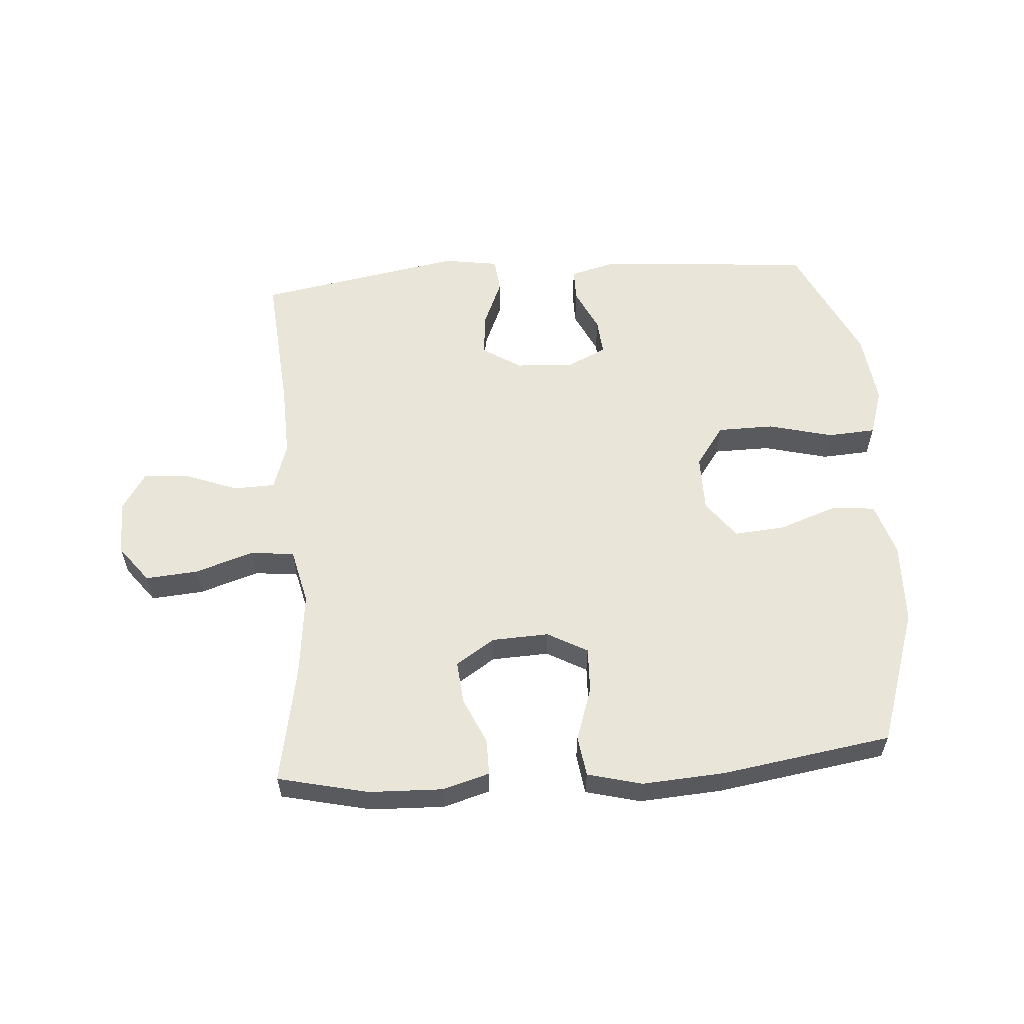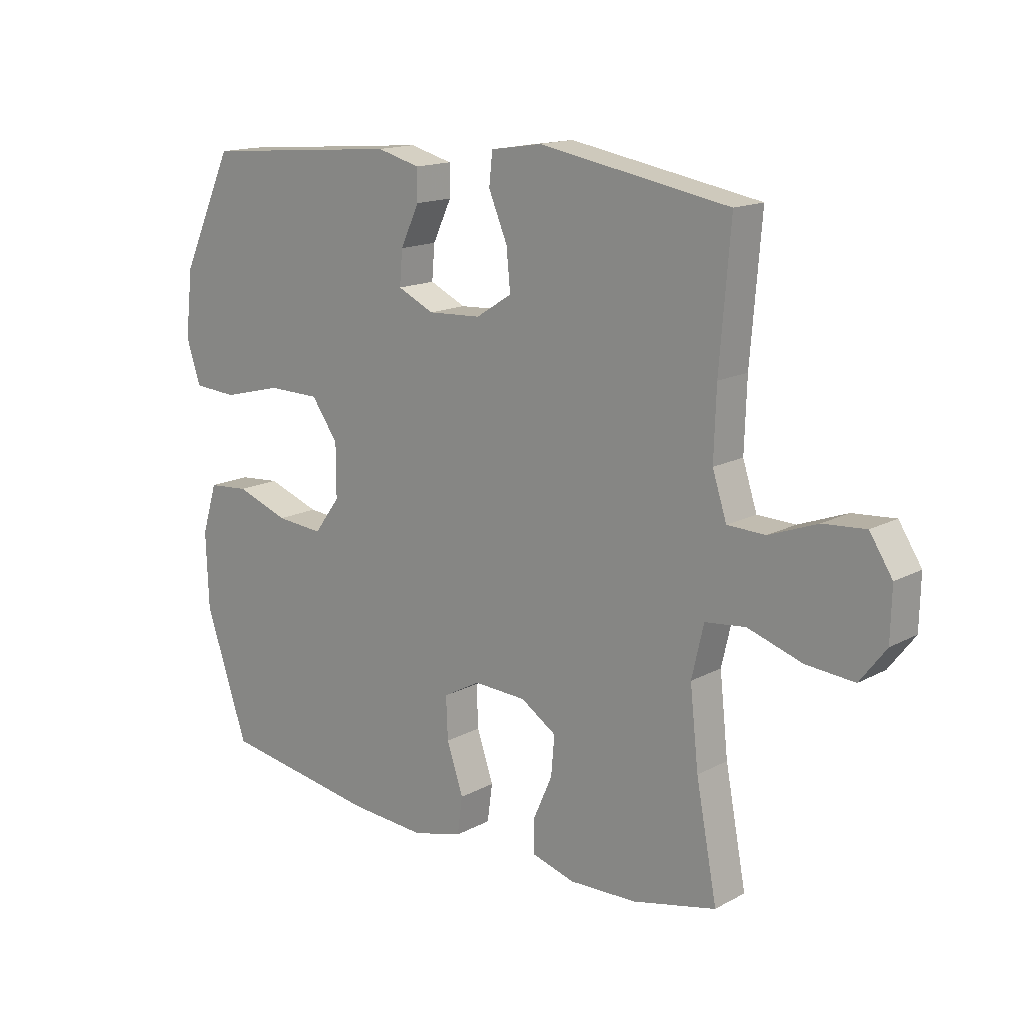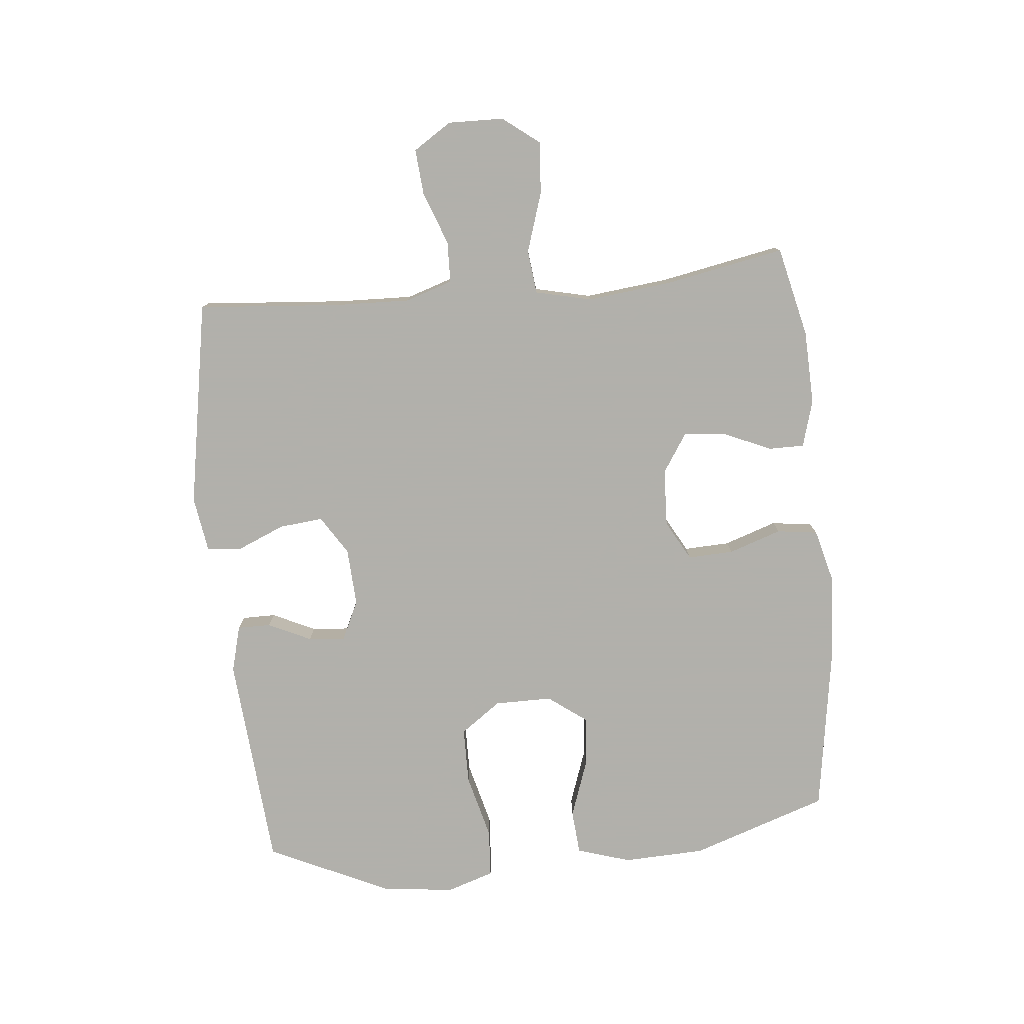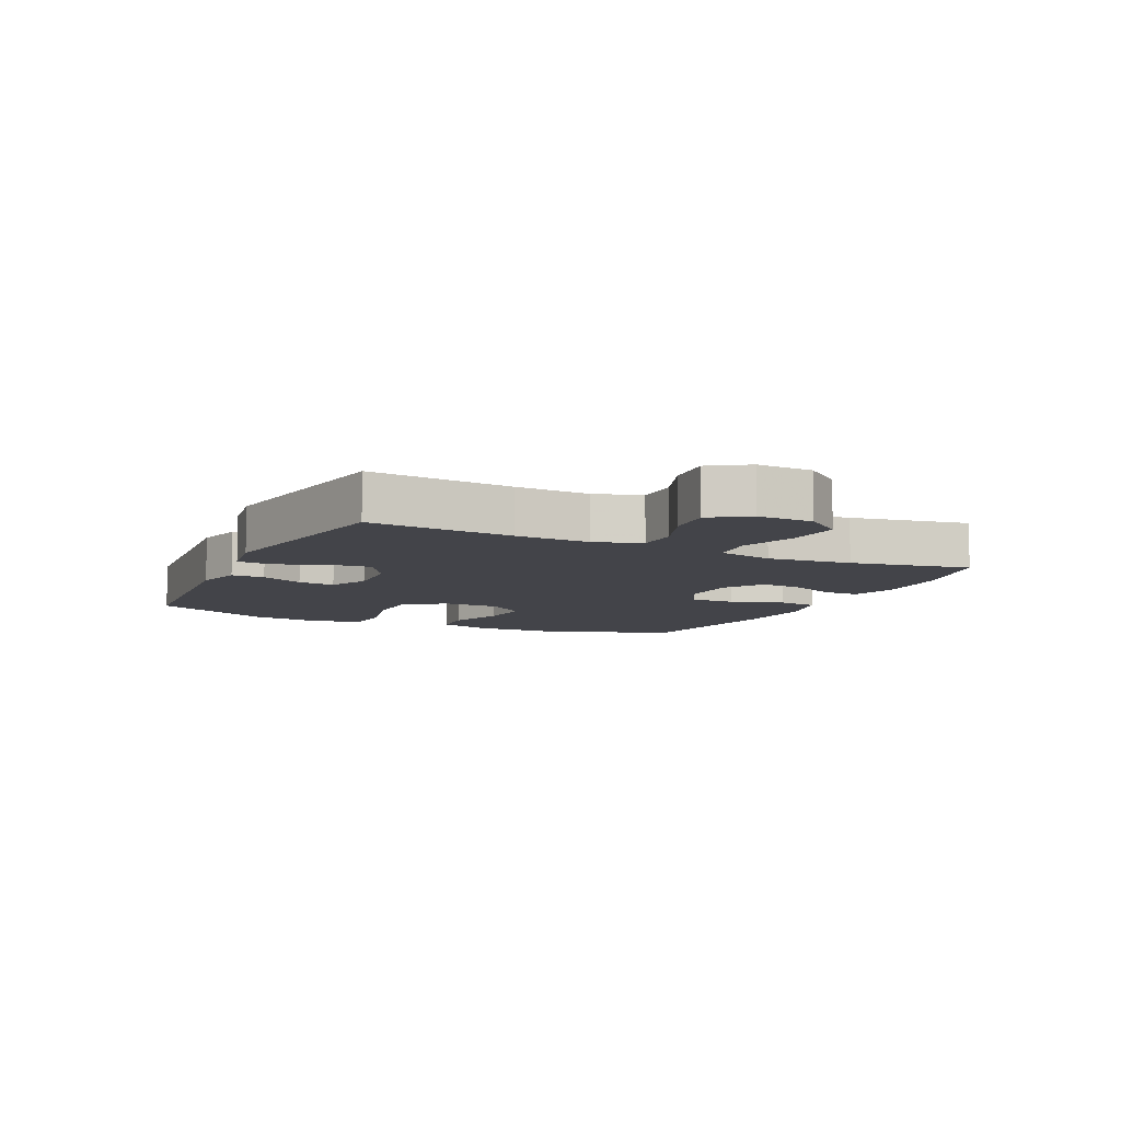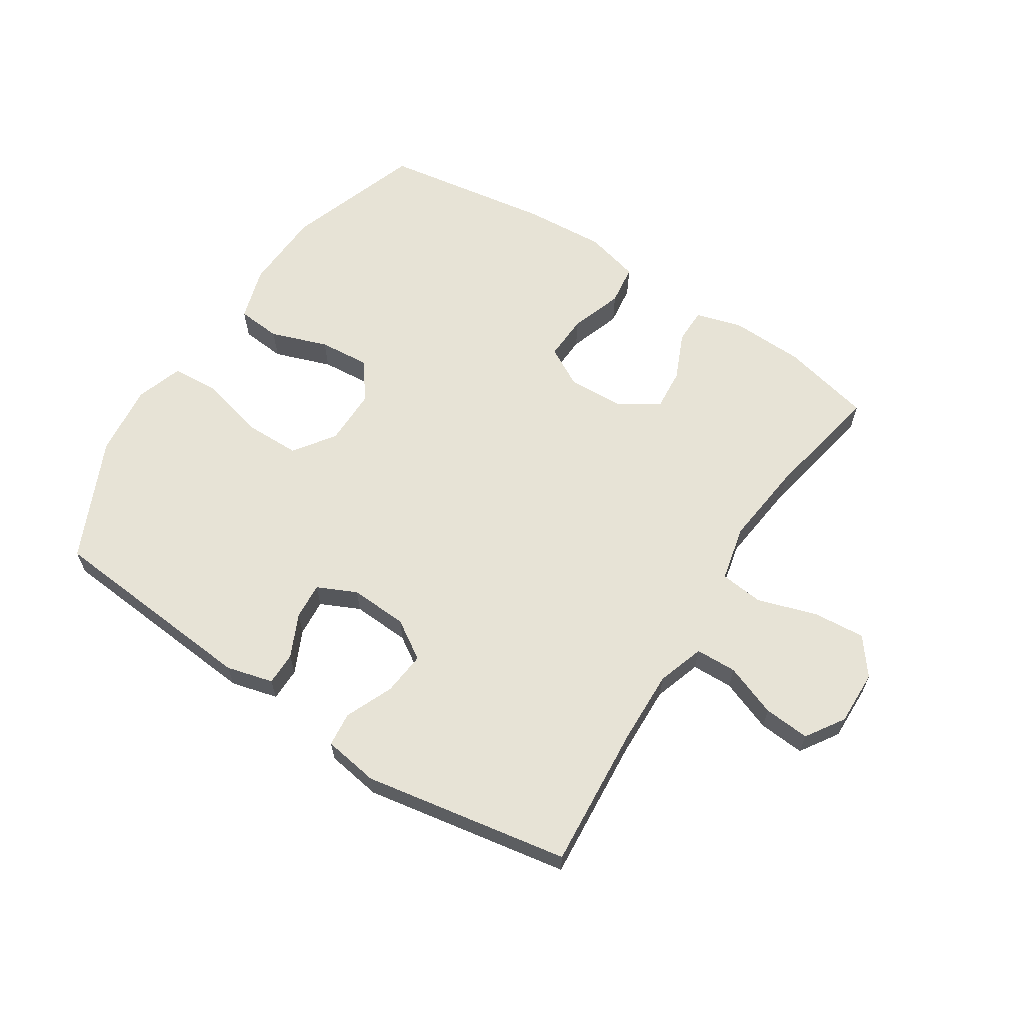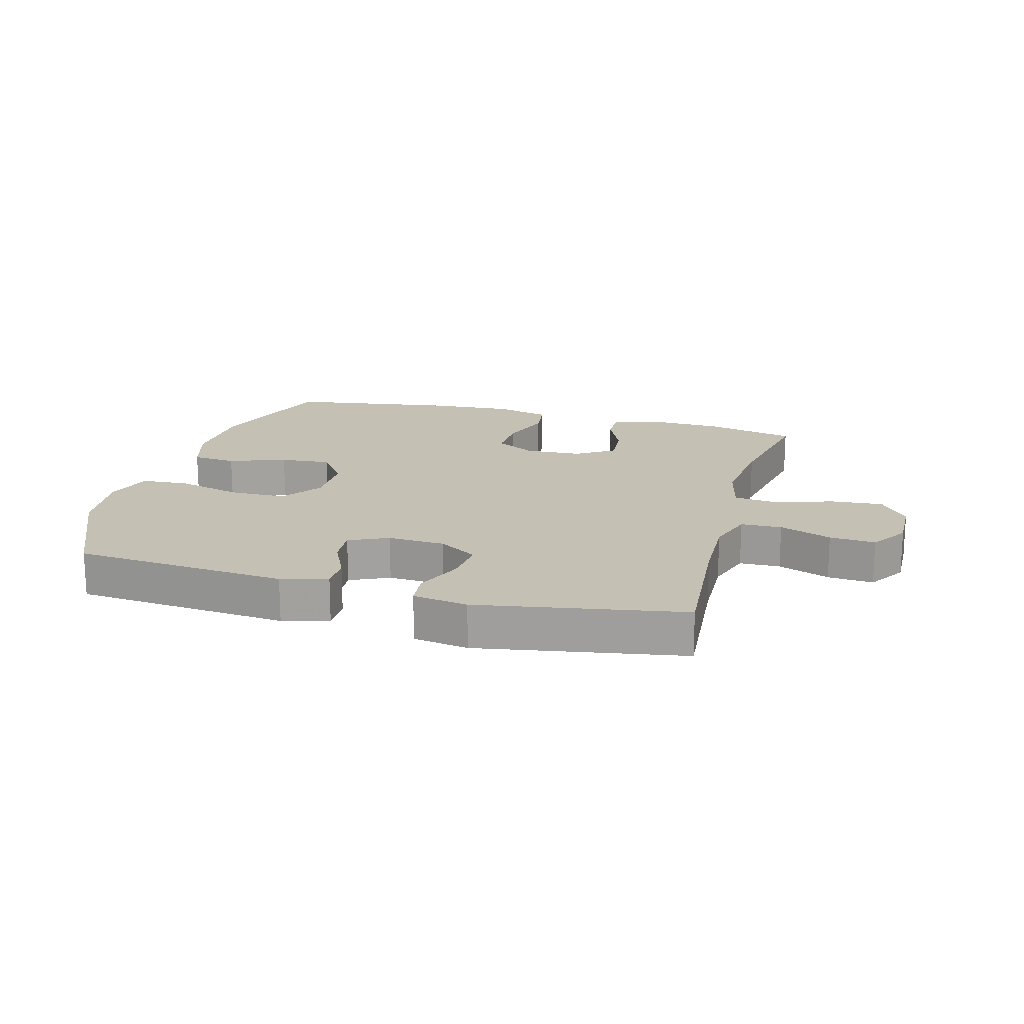
<metadata>
{"format":"obj","ext":"obj","renderer":"f3d","projection":"perspective","resolution":1024,"background":"white","views":[{"elev":57.8,"azim":175.8,"up":"+Y"},{"elev":15.3,"azim":41.6,"up":"+Z"},{"elev":-78.5,"azim":95.6,"up":"+Y"},{"elev":-8.4,"azim":64.5,"up":"+Y"},{"elev":62.7,"azim":33.0,"up":"+Y"},{"elev":18.0,"azim":15.4,"up":"+Y"}]}
</metadata>
<code>
v 0.5 0.07 -0.5
v 0.353 0.07 -0.534
v 0.233 0.07 -0.538
v 0.157 0.07 -0.516
v 0.157 0.07 -0.458
v 0.191 0.07 -0.381
v 0.197 0.07 -0.312
v 0.134 0.07 -0.271
v 0.041 0.07 -0.267
v -0.024 0.07 -0.303
v -0.021 0.07 -0.377
v 0.008 0.07 -0.463
v -0.001 0.07 -0.529
v -0.09 0.07 -0.552
v -0.224 0.07 -0.543
v -0.5 0.07 -0.5
v -0.575 0.07 -0.278
v -0.58 0.07 -0.145
v -0.553 0.07 -0.058
v -0.481 0.07 -0.052
v -0.388 0.07 -0.085
v -0.305 0.07 -0.092
v -0.259 0.07 -0.03
v -0.259 0.07 0.063
v -0.306 0.07 0.129
v -0.398 0.07 0.13
v -0.503 0.07 0.103
v -0.581 0.07 0.108
v -0.606 0.07 0.185
v -0.592 0.07 0.303
v -0.5 0.07 0.5
v -0.15 0.07 0.529
v -0.074 0.07 0.509
v -0.074 0.07 0.455
v -0.107 0.07 0.385
v -0.112 0.07 0.325
v -0.048 0.07 0.295
v 0.046 0.07 0.3
v 0.109 0.07 0.34
v 0.102 0.07 0.411
v 0.069 0.07 0.489
v 0.075 0.07 0.545
v 0.165 0.07 0.559
v 0.5 0.07 0.5
v 0.481 0.07 0.266
v 0.477 0.07 0.146
v 0.502 0.07 0.069
v 0.569 0.07 0.067
v 0.654 0.07 0.099
v 0.729 0.07 0.105
v 0.769 0.07 0.043
v 0.767 0.07 -0.047
v 0.721 0.07 -0.107
v 0.636 0.07 -0.1
v 0.54 0.07 -0.069
v 0.469 0.07 -0.077
v 0.448 0.07 -0.168
v 0.463 0.07 -0.305
v 0.5 0 -0.5
v 0.353 0 -0.534
v 0.233 0 -0.538
v 0.157 0 -0.516
v 0.157 0 -0.458
v 0.191 0 -0.381
v 0.197 0 -0.312
v 0.134 0 -0.271
v 0.041 0 -0.267
v -0.024 0 -0.303
v -0.021 0 -0.377
v 0.008 0 -0.463
v -0.001 0 -0.529
v -0.09 0 -0.552
v -0.224 0 -0.543
v -0.5 0 -0.5
v -0.575 0 -0.278
v -0.58 0 -0.145
v -0.553 0 -0.058
v -0.481 0 -0.052
v -0.388 0 -0.085
v -0.305 0 -0.092
v -0.259 0 -0.03
v -0.259 0 0.063
v -0.306 0 0.129
v -0.398 0 0.13
v -0.503 0 0.103
v -0.581 0 0.108
v -0.606 0 0.185
v -0.592 0 0.303
v -0.5 0 0.5
v -0.15 0 0.529
v -0.074 0 0.509
v -0.074 0 0.455
v -0.107 0 0.385
v -0.112 0 0.325
v -0.048 0 0.295
v 0.046 0 0.3
v 0.109 0 0.34
v 0.102 0 0.411
v 0.069 0 0.489
v 0.075 0 0.545
v 0.165 0 0.559
v 0.5 0 0.5
v 0.481 0 0.266
v 0.477 0 0.146
v 0.502 0 0.069
v 0.569 0 0.067
v 0.654 0 0.099
v 0.729 0 0.105
v 0.769 0 0.043
v 0.767 0 -0.047
v 0.721 0 -0.107
v 0.636 0 -0.1
v 0.54 0 -0.069
v 0.469 0 -0.077
v 0.448 0 -0.168
v 0.463 0 -0.305
f 52 53 54 55
f 50 51 52 55
f 48 49 50 55
f 47 48 55 56
f 46 47 56 57
f 42 43 44 45
f 40 41 42 45
f 39 40 45 46
f 38 39 46 57
f 32 33 34 35
f 32 35 36
f 31 32 36
f 30 31 36 37
f 26 27 28 29
f 25 26 29 30
f 18 19 20 21
f 18 21 22
f 17 18 22
f 16 17 22
f 15 16 22 23
f 11 12 13 14
f 10 11 14 15
f 3 4 5 6
f 3 6 7
f 58 1 2 3
f 58 3 7
f 37 38 57 58
f 25 30 37 58
f 24 25 58 7
f 10 15 23 24
f 9 10 24
f 8 9 24
f 7 8 24
f 113 112 111 110
f 113 110 109 108
f 113 108 107 106
f 114 113 106 105
f 115 114 105 104
f 103 102 101 100
f 103 100 99 98
f 104 103 98 97
f 115 104 97 96
f 93 92 91 90
f 94 93 90
f 94 90 89
f 95 94 89 88
f 87 86 85 84
f 88 87 84 83
f 79 78 77 76
f 80 79 76
f 80 76 75
f 80 75 74
f 81 80 74 73
f 72 71 70 69
f 73 72 69 68
f 64 63 62 61
f 65 64 61
f 61 60 59 116
f 65 61 116
f 116 115 96 95
f 116 95 88 83
f 65 116 83 82
f 82 81 73 68
f 82 68 67
f 82 67 66
f 82 66 65
f 1 59 60 2
f 2 60 61 3
f 3 61 62 4
f 4 62 63 5
f 5 63 64 6
f 6 64 65 7
f 7 65 66 8
f 8 66 67 9
f 9 67 68 10
f 10 68 69 11
f 11 69 70 12
f 12 70 71 13
f 13 71 72 14
f 14 72 73 15
f 15 73 74 16
f 16 74 75 17
f 17 75 76 18
f 18 76 77 19
f 19 77 78 20
f 20 78 79 21
f 21 79 80 22
f 22 80 81 23
f 23 81 82 24
f 24 82 83 25
f 25 83 84 26
f 26 84 85 27
f 27 85 86 28
f 28 86 87 29
f 29 87 88 30
f 30 88 89 31
f 31 89 90 32
f 32 90 91 33
f 33 91 92 34
f 34 92 93 35
f 35 93 94 36
f 36 94 95 37
f 37 95 96 38
f 38 96 97 39
f 39 97 98 40
f 40 98 99 41
f 41 99 100 42
f 42 100 101 43
f 43 101 102 44
f 44 102 103 45
f 45 103 104 46
f 46 104 105 47
f 47 105 106 48
f 48 106 107 49
f 49 107 108 50
f 50 108 109 51
f 51 109 110 52
f 52 110 111 53
f 53 111 112 54
f 54 112 113 55
f 55 113 114 56
f 56 114 115 57
f 57 115 116 58
f 58 116 59 1

</code>
